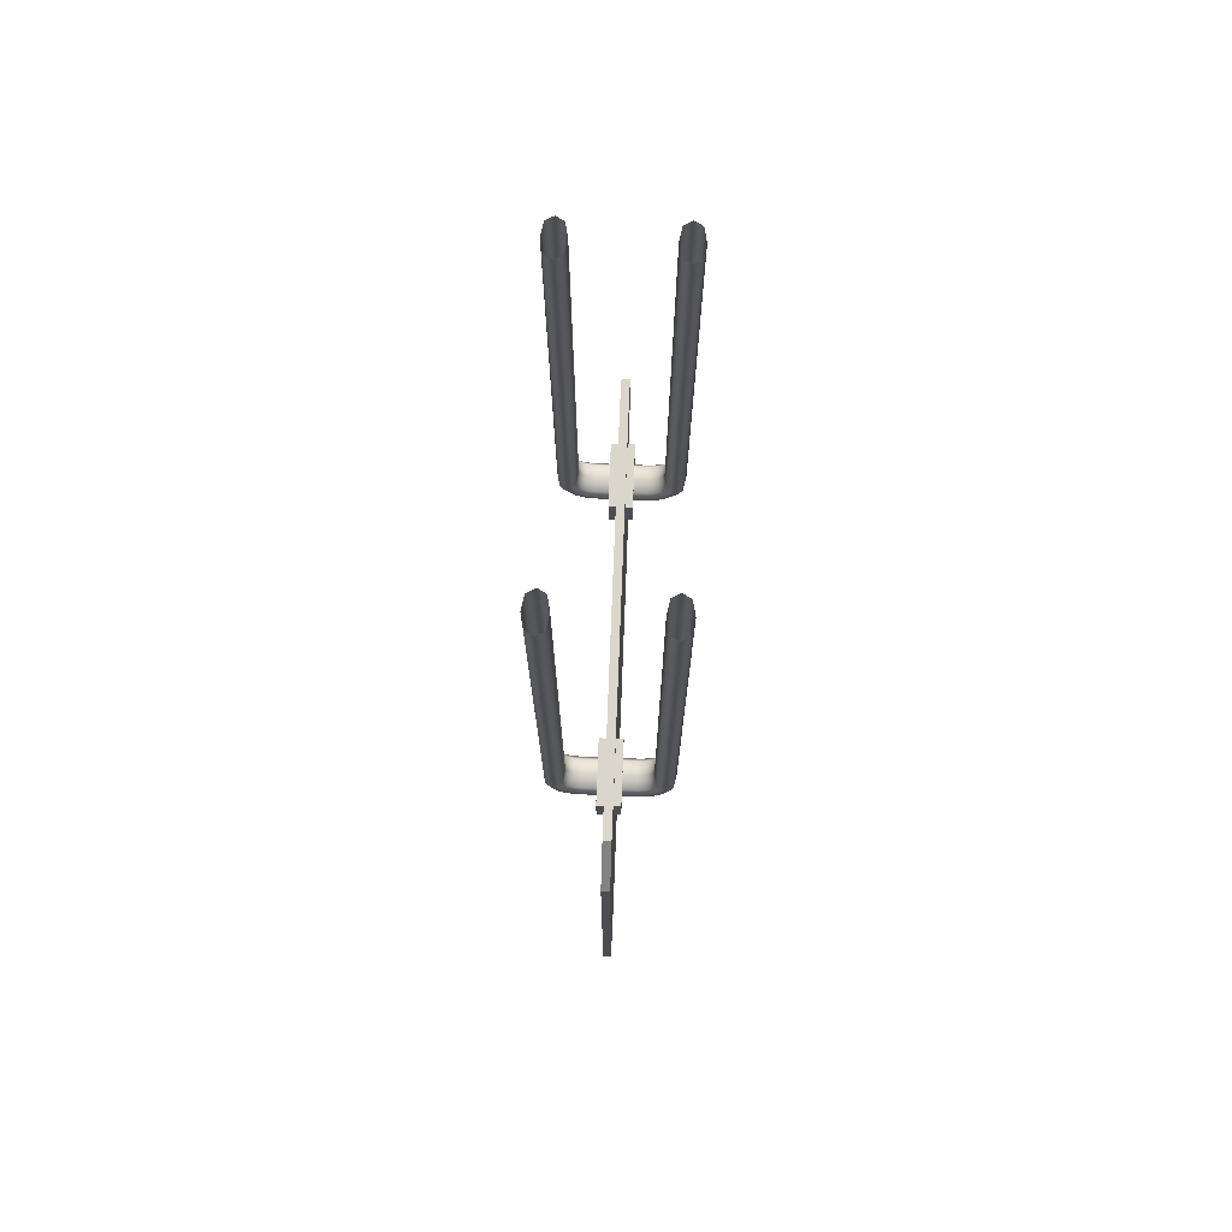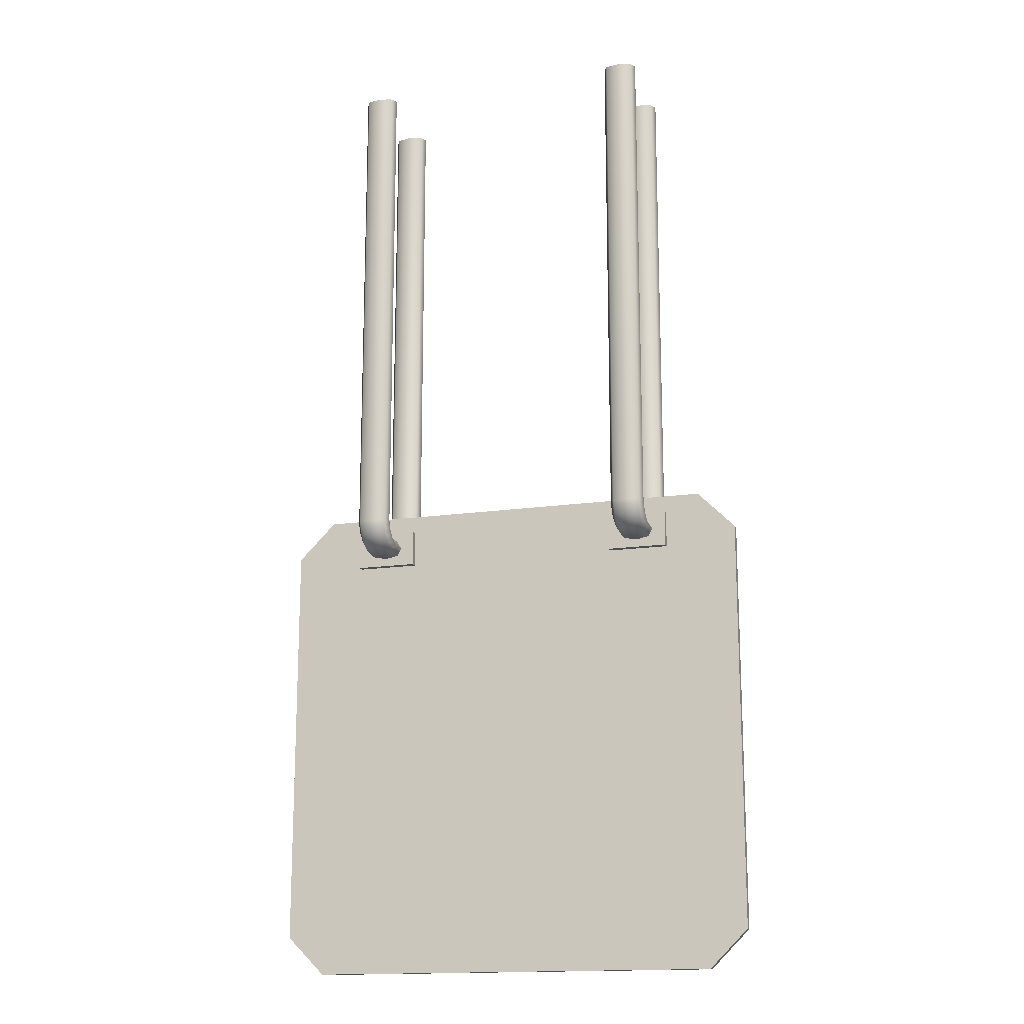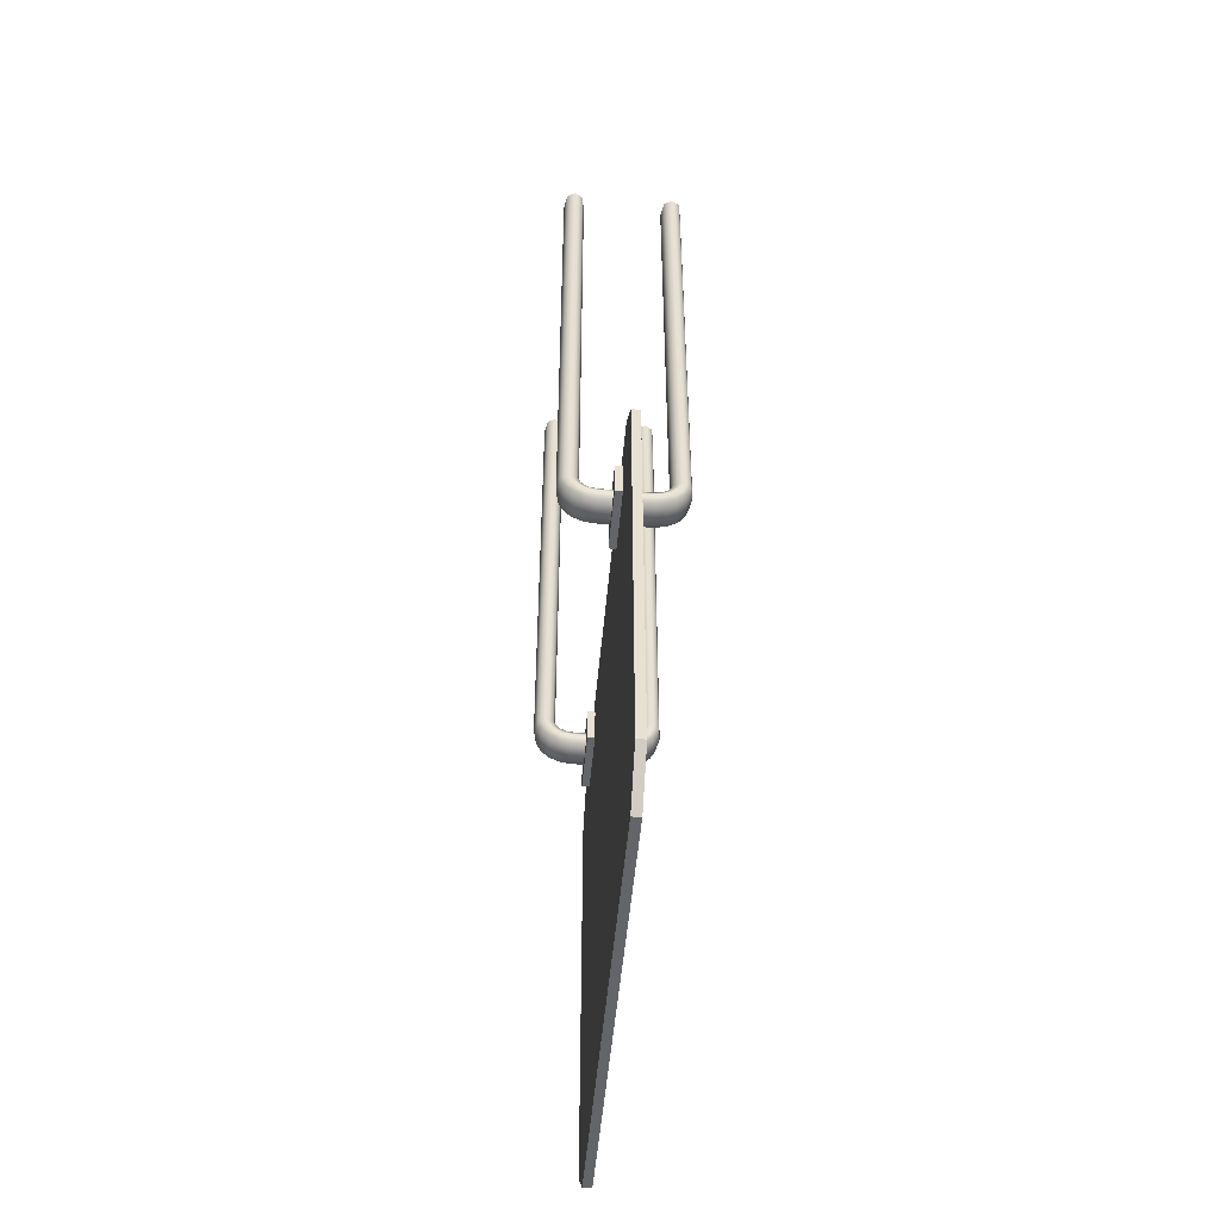
<metadata>
{"format":"obj","ext":"obj","renderer":"f3d","projection":"perspective","resolution":1024,"background":"white","views":[{"elev":73.8,"azim":-87.8,"up":"+Y"},{"elev":-16.0,"azim":-163.0,"up":"+Y"},{"elev":-51.4,"azim":-95.1,"up":"+Y"}]}
</metadata>
<code>
o LowPoly.002_Cube.000
v 1.471 2.432 0.4154
v 1.654 2.415 0.5202
v 1.471 2.399 0.6249
v 1.289 2.415 0.5202
v 1.147 2.177 0.1179
v 1.147 2.177 0.01828
v 1.471 1.986 0.01828
v 1.471 2.368 0.01828
v 1.795 2.177 0.01828
v 1.795 2.177 0.1179
v 1.471 1.986 0.1179
v 1.471 2.368 0.1179
v 1.289 2.177 0.1179
v 1.654 2.177 0.1179
v 1.471 2.07 0.1179
v 1.471 2.284 0.1179
v 1.289 2.179 0.2577
v 1.654 2.179 0.2577
v 1.471 2.072 0.2618
v 1.471 2.286 0.2535
v 1.289 2.197 0.3475
v 1.654 2.197 0.3475
v 1.471 2.096 0.3803
v 1.471 2.297 0.3148
v 1.289 2.237 0.4204
v 1.654 2.237 0.4204
v 1.471 2.151 0.4827
v 1.471 2.323 0.358
v 1.289 2.299 0.4771
v 1.654 2.299 0.4771
v 1.471 2.236 0.5629
v 1.471 2.361 0.3912
v 1.289 2.374 0.512
v 1.654 2.374 0.512
v 1.471 2.342 0.6129
v 1.471 2.407 0.4112
v 1.334 2.428 0.4416
v 1.608 2.428 0.4416
v 1.608 2.403 0.5988
v 1.334 2.403 0.5988
v 1.289 7.637 0.5252
v 1.654 7.637 0.5252
v 1.471 7.637 0.6325
v 1.471 7.637 0.4178
v 1.147 1.986 0.1179
v 1.147 2.368 0.1179
v 1.147 1.986 0.01828
v 1.147 2.368 0.01828
v 1.795 1.986 0.1179
v 1.795 2.368 0.1179
v 1.795 1.986 0.01828
v 1.795 2.368 0.01828
v 1.334 2.096 0.1179
v 1.334 2.257 0.1179
v 1.608 2.257 0.1179
v 1.608 2.096 0.1179
v 1.334 2.099 0.2608
v 1.334 2.259 0.2546
v 1.608 2.259 0.2546
v 1.608 2.099 0.2608
v 1.334 2.121 0.3721
v 1.334 2.272 0.323
v 1.608 2.272 0.323
v 1.608 2.121 0.3721
v 1.334 2.173 0.4671
v 1.334 2.302 0.3736
v 1.608 2.302 0.3736
v 1.608 2.173 0.4671
v 1.334 2.252 0.5414
v 1.334 2.345 0.4127
v 1.608 2.345 0.4127
v 1.608 2.252 0.5414
v 1.334 2.35 0.5877
v 1.334 2.399 0.4364
v 1.608 2.399 0.4364
v 1.608 2.35 0.5877
v 1.334 7.637 0.6057
v 1.334 7.637 0.4446
v 1.608 7.637 0.4446
v 1.608 7.637 0.6057
v -1.471 2.432 0.4154
v -1.654 2.415 0.5202
v -1.471 2.399 0.6249
v -1.289 2.415 0.5202
v -1.147 2.177 0.1179
v -1.147 2.177 0.01828
v -1.471 1.986 0.01828
v -1.471 2.368 0.01828
v -1.795 2.177 0.01828
v -1.795 2.177 0.1179
v -1.471 1.986 0.1179
v -1.471 2.368 0.1179
v -1.289 2.177 0.1179
v -1.654 2.177 0.1179
v -1.471 2.07 0.1179
v -1.471 2.284 0.1179
v -1.289 2.179 0.2577
v -1.654 2.179 0.2577
v -1.471 2.072 0.2618
v -1.471 2.286 0.2535
v -1.289 2.197 0.3475
v -1.654 2.197 0.3475
v -1.471 2.096 0.3803
v -1.471 2.297 0.3148
v -1.289 2.237 0.4204
v -1.654 2.237 0.4204
v -1.471 2.151 0.4827
v -1.471 2.323 0.358
v -1.289 2.299 0.4771
v -1.654 2.299 0.4771
v -1.471 2.236 0.5629
v -1.471 2.361 0.3912
v -1.289 2.374 0.512
v -1.654 2.374 0.512
v -1.471 2.342 0.6129
v -1.471 2.407 0.4112
v -1.334 2.428 0.4416
v -1.608 2.428 0.4416
v -1.608 2.403 0.5988
v -1.334 2.403 0.5988
v -1.289 7.637 0.5252
v -1.654 7.637 0.5252
v -1.471 7.637 0.6325
v -1.471 7.637 0.4178
v -1.147 1.986 0.1179
v -1.147 2.368 0.1179
v -1.147 1.986 0.01828
v -1.147 2.368 0.01828
v -1.795 1.986 0.1179
v -1.795 2.368 0.1179
v -1.795 1.986 0.01828
v -1.795 2.368 0.01828
v -1.334 2.096 0.1179
v -1.334 2.257 0.1179
v -1.608 2.257 0.1179
v -1.608 2.096 0.1179
v -1.334 2.099 0.2608
v -1.334 2.259 0.2546
v -1.608 2.259 0.2546
v -1.608 2.099 0.2608
v -1.334 2.121 0.3721
v -1.334 2.272 0.323
v -1.608 2.272 0.323
v -1.608 2.121 0.3721
v -1.334 2.173 0.4671
v -1.334 2.302 0.3736
v -1.608 2.302 0.3736
v -1.608 2.173 0.4671
v -1.334 2.252 0.5414
v -1.334 2.345 0.4127
v -1.608 2.345 0.4127
v -1.608 2.252 0.5414
v -1.334 2.35 0.5877
v -1.334 2.399 0.4364
v -1.608 2.399 0.4364
v -1.608 2.35 0.5877
v -1.334 7.637 0.6057
v -1.334 7.637 0.4446
v -1.608 7.637 0.4446
v -1.608 7.637 0.6057
v 1.471 2.432 -0.4154
v 1.654 2.415 -0.5202
v 1.471 2.399 -0.6249
v 1.289 2.415 -0.5202
v 1.147 2.177 -0.1179
v 1.147 2.177 -0.01828
v 1.471 1.986 -0.01828
v 1.471 2.368 -0.01828
v 1.795 2.177 -0.01828
v 1.795 2.177 -0.1179
v 1.471 1.986 -0.1179
v 1.471 2.368 -0.1179
v 1.289 2.177 -0.1179
v 1.654 2.177 -0.1179
v 1.471 2.07 -0.1179
v 1.471 2.284 -0.1179
v 1.289 2.179 -0.2577
v 1.654 2.179 -0.2577
v 1.471 2.072 -0.2618
v 1.471 2.286 -0.2535
v 1.289 2.197 -0.3475
v 1.654 2.197 -0.3475
v 1.471 2.096 -0.3803
v 1.471 2.297 -0.3148
v 1.289 2.237 -0.4204
v 1.654 2.237 -0.4204
v 1.471 2.151 -0.4827
v 1.471 2.323 -0.358
v 1.289 2.299 -0.4771
v 1.654 2.299 -0.4771
v 1.471 2.236 -0.5629
v 1.471 2.361 -0.3912
v 1.289 2.374 -0.512
v 1.654 2.374 -0.512
v 1.471 2.342 -0.6129
v 1.471 2.407 -0.4112
v 1.334 2.428 -0.4416
v 1.608 2.428 -0.4416
v 1.608 2.403 -0.5988
v 1.334 2.403 -0.5988
v 1.289 7.637 -0.5252
v 1.654 7.637 -0.5252
v 1.471 7.637 -0.6325
v 1.471 7.637 -0.4178
v 1.147 1.986 -0.1179
v 1.147 2.368 -0.1179
v 1.147 1.986 -0.01828
v 1.147 2.368 -0.01828
v 1.795 1.986 -0.1179
v 1.795 2.368 -0.1179
v 1.795 1.986 -0.01828
v 1.795 2.368 -0.01828
v 1.334 2.096 -0.1179
v 1.334 2.257 -0.1179
v 1.608 2.257 -0.1179
v 1.608 2.096 -0.1179
v 1.334 2.099 -0.2608
v 1.334 2.259 -0.2546
v 1.608 2.259 -0.2546
v 1.608 2.099 -0.2608
v 1.334 2.121 -0.3721
v 1.334 2.272 -0.323
v 1.608 2.272 -0.323
v 1.608 2.121 -0.3721
v 1.334 2.173 -0.4671
v 1.334 2.302 -0.3736
v 1.608 2.302 -0.3736
v 1.608 2.173 -0.4671
v 1.334 2.252 -0.5414
v 1.334 2.345 -0.4127
v 1.608 2.345 -0.4127
v 1.608 2.252 -0.5414
v 1.334 2.35 -0.5877
v 1.334 2.399 -0.4364
v 1.608 2.399 -0.4364
v 1.608 2.35 -0.5877
v 1.334 7.637 -0.6057
v 1.334 7.637 -0.4446
v 1.608 7.637 -0.4446
v 1.608 7.637 -0.6057
v -1.471 2.432 -0.4154
v -1.654 2.415 -0.5202
v -1.471 2.399 -0.6249
v -1.289 2.415 -0.5202
v -1.147 2.177 -0.1179
v -1.147 2.177 -0.01828
v -1.471 1.986 -0.01828
v -1.471 2.368 -0.01828
v -1.795 2.177 -0.01828
v -1.795 2.177 -0.1179
v -1.471 1.986 -0.1179
v -1.471 2.368 -0.1179
v -1.289 2.177 -0.1179
v -1.654 2.177 -0.1179
v -1.471 2.07 -0.1179
v -1.471 2.284 -0.1179
v -1.289 2.179 -0.2577
v -1.654 2.179 -0.2577
v -1.471 2.072 -0.2618
v -1.471 2.286 -0.2535
v -1.289 2.197 -0.3475
v -1.654 2.197 -0.3475
v -1.471 2.096 -0.3803
v -1.471 2.297 -0.3148
v -1.289 2.237 -0.4204
v -1.654 2.237 -0.4204
v -1.471 2.151 -0.4827
v -1.471 2.323 -0.358
v -1.289 2.299 -0.4771
v -1.654 2.299 -0.4771
v -1.471 2.236 -0.5629
v -1.471 2.361 -0.3912
v -1.289 2.374 -0.512
v -1.654 2.374 -0.512
v -1.471 2.342 -0.6129
v -1.471 2.407 -0.4112
v -1.334 2.428 -0.4416
v -1.608 2.428 -0.4416
v -1.608 2.403 -0.5988
v -1.334 2.403 -0.5988
v -1.289 7.637 -0.5252
v -1.654 7.637 -0.5252
v -1.471 7.637 -0.6325
v -1.471 7.637 -0.4178
v -1.147 1.986 -0.1179
v -1.147 2.368 -0.1179
v -1.147 1.986 -0.01828
v -1.147 2.368 -0.01828
v -1.795 1.986 -0.1179
v -1.795 2.368 -0.1179
v -1.795 1.986 -0.01828
v -1.795 2.368 -0.01828
v -1.334 2.096 -0.1179
v -1.334 2.257 -0.1179
v -1.608 2.257 -0.1179
v -1.608 2.096 -0.1179
v -1.334 2.099 -0.2608
v -1.334 2.259 -0.2546
v -1.608 2.259 -0.2546
v -1.608 2.099 -0.2608
v -1.334 2.121 -0.3721
v -1.334 2.272 -0.323
v -1.608 2.272 -0.323
v -1.608 2.121 -0.3721
v -1.334 2.173 -0.4671
v -1.334 2.302 -0.3736
v -1.608 2.302 -0.3736
v -1.608 2.173 -0.4671
v -1.334 2.252 -0.5414
v -1.334 2.345 -0.4127
v -1.608 2.345 -0.4127
v -1.608 2.252 -0.5414
v -1.334 2.35 -0.5877
v -1.334 2.399 -0.4364
v -1.608 2.399 -0.4364
v -1.608 2.35 -0.5877
v -1.334 7.637 -0.6057
v -1.334 7.637 -0.4446
v -1.608 7.637 -0.4446
v -1.608 7.637 -0.6057
v -2.558 -2.157 0.04369
v -2.157 -2.558 0.04369
v -2.157 2.558 0.04369
v -2.558 2.157 0.04369
v -2.157 -2.558 -0.04369
v -2.558 -2.157 -0.04369
v -2.558 2.157 -0.04369
v -2.157 2.558 -0.04369
v 2.157 -2.558 0.04369
v 2.558 -2.157 0.04369
v 2.558 2.157 0.04369
v 2.157 2.558 0.04369
v 2.558 -2.157 -0.04369
v 2.157 -2.558 -0.04369
v 2.157 2.558 -0.04369
v 2.558 2.157 -0.04369
f 50 9 52
f 6 45 5
f 54 12 46
f 10 51 9
f 11 51 49
f 12 55 50
f 12 48 46
f 11 47 7
f 55 10 50
f 12 52 8
f 60 23 19
f 20 55 16
f 53 5 45
f 10 56 49
f 56 11 49
f 5 54 46
f 11 53 45
f 59 14 55
f 23 57 19
f 60 15 56
f 18 56 14
f 17 53 57
f 15 57 53
f 65 21 61
f 13 58 54
f 61 17 57
f 25 62 21
f 62 20 58
f 21 58 17
f 22 59 63
f 20 63 59
f 70 28 66
f 18 64 60
f 66 24 62
f 28 71 67
f 26 63 67
f 24 67 63
f 27 64 68
f 22 68 64
f 72 35 31
f 27 61 23
f 30 67 71
f 35 69 31
f 31 68 72
f 26 72 68
f 69 25 65
f 31 65 27
f 73 29 69
f 29 66 25
f 38 36 1
f 36 37 1
f 48 5 46
f 78 1 37
f 74 32 70
f 33 70 29
f 34 71 75
f 32 75 71
f 30 76 72
f 39 34 2
f 2 75 38
f 2 80 39
f 43 40 3
f 3 73 35
f 3 76 39
f 1 79 38
f 43 39 80
f 4 74 33
f 33 40 4
f 41 37 4
f 38 42 2
f 77 4 40
f 54 20 16
f 89 130 132
f 125 86 85
f 92 134 126
f 131 90 89
f 131 91 129
f 92 135 96
f 128 92 126
f 127 91 87
f 135 90 94
f 132 92 88
f 140 103 144
f 135 100 96
f 85 133 125
f 90 136 94
f 136 91 95
f 85 134 93
f 91 133 95
f 139 94 98
f 137 103 99
f 140 95 99
f 136 98 94
f 133 97 137
f 95 137 99
f 101 145 141
f 93 138 97
f 141 97 101
f 142 105 101
f 142 100 104
f 138 101 97
f 139 102 143
f 100 143 104
f 108 150 146
f 98 144 102
f 146 104 108
f 108 151 112
f 143 106 147
f 104 147 108
f 144 107 148
f 102 148 106
f 152 115 156
f 141 107 103
f 147 110 151
f 149 115 111
f 148 111 152
f 106 152 110
f 149 105 109
f 145 111 107
f 153 109 113
f 146 109 105
f 116 118 81
f 117 116 81
f 85 128 126
f 158 81 124
f 154 112 116
f 150 113 109
f 151 114 155
f 112 155 116
f 110 156 114
f 114 119 82
f 82 155 114
f 82 160 122
f 120 123 83
f 83 153 120
f 83 156 115
f 81 159 124
f 119 123 160
f 84 154 117
f 120 113 84
f 117 121 84
f 118 122 159
f 157 84 121
f 134 100 138
f 169 210 212
f 205 166 165
f 172 214 206
f 211 170 169
f 211 171 209
f 172 215 176
f 208 172 206
f 207 171 167
f 215 170 174
f 212 172 168
f 220 183 224
f 215 180 176
f 165 213 205
f 170 216 174
f 216 171 175
f 165 214 173
f 171 213 175
f 219 174 178
f 217 183 179
f 220 175 179
f 216 178 174
f 213 177 217
f 175 217 179
f 181 225 221
f 173 218 177
f 221 177 181
f 222 185 181
f 222 180 184
f 218 181 177
f 219 182 223
f 180 223 184
f 188 230 226
f 178 224 182
f 226 184 188
f 188 231 192
f 223 186 227
f 184 227 188
f 224 187 228
f 182 228 186
f 232 195 236
f 221 187 183
f 227 190 231
f 229 195 191
f 228 191 232
f 186 232 190
f 229 185 189
f 225 191 187
f 233 189 193
f 226 189 185
f 196 198 161
f 197 196 161
f 165 208 206
f 238 161 204
f 234 192 196
f 230 193 189
f 231 194 235
f 192 235 196
f 190 236 194
f 194 199 162
f 162 235 194
f 162 240 202
f 200 203 163
f 163 233 200
f 163 236 195
f 161 239 204
f 199 203 240
f 164 234 197
f 200 193 164
f 197 201 164
f 198 202 239
f 237 164 201
f 214 180 218
f 290 249 292
f 246 285 245
f 294 252 286
f 250 291 249
f 251 291 289
f 252 295 290
f 252 288 286
f 251 287 247
f 295 250 290
f 252 292 248
f 300 263 259
f 260 295 256
f 293 245 285
f 250 296 289
f 296 251 289
f 245 294 286
f 251 293 285
f 299 254 295
f 263 297 259
f 300 255 296
f 258 296 254
f 257 293 297
f 255 297 293
f 305 261 301
f 253 298 294
f 301 257 297
f 265 302 261
f 302 260 298
f 261 298 257
f 262 299 303
f 260 303 299
f 310 268 306
f 258 304 300
f 306 264 302
f 268 311 307
f 266 303 307
f 264 307 303
f 267 304 308
f 262 308 304
f 312 275 271
f 267 301 263
f 270 307 311
f 275 309 271
f 271 308 312
f 266 312 308
f 309 265 305
f 271 305 267
f 313 269 309
f 269 306 265
f 278 276 241
f 276 277 241
f 288 245 286
f 318 241 277
f 314 272 310
f 273 310 269
f 274 311 315
f 272 315 311
f 270 316 312
f 279 274 242
f 242 315 278
f 242 320 279
f 283 280 243
f 243 313 275
f 243 316 279
f 241 319 278
f 283 279 320
f 244 314 273
f 273 280 244
f 281 277 244
f 278 282 242
f 317 244 280
f 294 260 256
f 332 324 330
f 336 330 333
f 328 332 335
f 324 326 321
f 328 336 326
f 322 326 325
f 328 324 323
f 334 330 329
f 332 336 335
f 334 322 325
f 50 10 9
f 6 47 45
f 54 16 12
f 10 49 51
f 11 7 51
f 12 16 55
f 12 8 48
f 11 45 47
f 55 14 10
f 12 50 52
f 60 64 23
f 20 59 55
f 53 13 5
f 10 14 56
f 56 15 11
f 5 13 54
f 11 15 53
f 59 18 14
f 23 61 57
f 60 19 15
f 18 60 56
f 17 13 53
f 15 19 57
f 65 25 21
f 13 17 58
f 61 21 17
f 25 66 62
f 62 24 20
f 21 62 58
f 22 18 59
f 20 24 63
f 70 32 28
f 18 22 64
f 66 28 24
f 28 32 71
f 26 22 63
f 24 28 67
f 27 23 64
f 22 26 68
f 72 76 35
f 27 65 61
f 30 26 67
f 35 73 69
f 31 27 68
f 26 30 72
f 69 29 25
f 31 69 65
f 73 33 29
f 29 70 66
f 38 75 36
f 36 74 37
f 48 6 5
f 78 44 1
f 74 36 32
f 33 74 70
f 34 30 71
f 32 36 75
f 30 34 76
f 39 76 34
f 2 34 75
f 2 42 80
f 43 77 40
f 3 40 73
f 3 35 76
f 1 44 79
f 43 3 39
f 4 37 74
f 33 73 40
f 41 78 37
f 38 79 42
f 77 41 4
f 54 58 20
f 89 90 130
f 125 127 86
f 92 96 134
f 131 129 90
f 131 87 91
f 92 130 135
f 128 88 92
f 127 125 91
f 135 130 90
f 132 130 92
f 140 99 103
f 135 139 100
f 85 93 133
f 90 129 136
f 136 129 91
f 85 126 134
f 91 125 133
f 139 135 94
f 137 141 103
f 140 136 95
f 136 140 98
f 133 93 97
f 95 133 137
f 101 105 145
f 93 134 138
f 141 137 97
f 142 146 105
f 142 138 100
f 138 142 101
f 139 98 102
f 100 139 143
f 108 112 150
f 98 140 144
f 146 142 104
f 108 147 151
f 143 102 106
f 104 143 147
f 144 103 107
f 102 144 148
f 152 111 115
f 141 145 107
f 147 106 110
f 149 153 115
f 148 107 111
f 106 148 152
f 149 145 105
f 145 149 111
f 153 149 109
f 146 150 109
f 116 155 118
f 117 154 116
f 85 86 128
f 158 117 81
f 154 150 112
f 150 154 113
f 151 110 114
f 112 151 155
f 110 152 156
f 114 156 119
f 82 118 155
f 82 119 160
f 120 157 123
f 83 115 153
f 83 119 156
f 81 118 159
f 119 83 123
f 84 113 154
f 120 153 113
f 117 158 121
f 118 82 122
f 157 120 84
f 134 96 100
f 169 170 210
f 205 207 166
f 172 176 214
f 211 209 170
f 211 167 171
f 172 210 215
f 208 168 172
f 207 205 171
f 215 210 170
f 212 210 172
f 220 179 183
f 215 219 180
f 165 173 213
f 170 209 216
f 216 209 171
f 165 206 214
f 171 205 213
f 219 215 174
f 217 221 183
f 220 216 175
f 216 220 178
f 213 173 177
f 175 213 217
f 181 185 225
f 173 214 218
f 221 217 177
f 222 226 185
f 222 218 180
f 218 222 181
f 219 178 182
f 180 219 223
f 188 192 230
f 178 220 224
f 226 222 184
f 188 227 231
f 223 182 186
f 184 223 227
f 224 183 187
f 182 224 228
f 232 191 195
f 221 225 187
f 227 186 190
f 229 233 195
f 228 187 191
f 186 228 232
f 229 225 185
f 225 229 191
f 233 229 189
f 226 230 189
f 196 235 198
f 197 234 196
f 165 166 208
f 238 197 161
f 234 230 192
f 230 234 193
f 231 190 194
f 192 231 235
f 190 232 236
f 194 236 199
f 162 198 235
f 162 199 240
f 200 237 203
f 163 195 233
f 163 199 236
f 161 198 239
f 199 163 203
f 164 193 234
f 200 233 193
f 197 238 201
f 198 162 202
f 237 200 164
f 214 176 180
f 290 250 249
f 246 287 285
f 294 256 252
f 250 289 291
f 251 247 291
f 252 256 295
f 252 248 288
f 251 285 287
f 295 254 250
f 252 290 292
f 300 304 263
f 260 299 295
f 293 253 245
f 250 254 296
f 296 255 251
f 245 253 294
f 251 255 293
f 299 258 254
f 263 301 297
f 300 259 255
f 258 300 296
f 257 253 293
f 255 259 297
f 305 265 261
f 253 257 298
f 301 261 257
f 265 306 302
f 302 264 260
f 261 302 298
f 262 258 299
f 260 264 303
f 310 272 268
f 258 262 304
f 306 268 264
f 268 272 311
f 266 262 303
f 264 268 307
f 267 263 304
f 262 266 308
f 312 316 275
f 267 305 301
f 270 266 307
f 275 313 309
f 271 267 308
f 266 270 312
f 309 269 265
f 271 309 305
f 313 273 269
f 269 310 306
f 278 315 276
f 276 314 277
f 288 246 245
f 318 284 241
f 314 276 272
f 273 314 310
f 274 270 311
f 272 276 315
f 270 274 316
f 279 316 274
f 242 274 315
f 242 282 320
f 283 317 280
f 243 280 313
f 243 275 316
f 241 284 319
f 283 243 279
f 244 277 314
f 273 313 280
f 281 318 277
f 278 319 282
f 317 281 244
f 294 298 260
f 322 329 330
f 330 331 332
f 332 323 324
f 324 321 322
f 322 330 324
f 336 331 330
f 328 323 332
f 324 327 326
f 334 325 326
f 326 327 328
f 328 335 336
f 336 333 334
f 334 326 336
f 322 321 326
f 328 327 324
f 334 333 330
f 332 331 336
f 334 329 322

</code>
